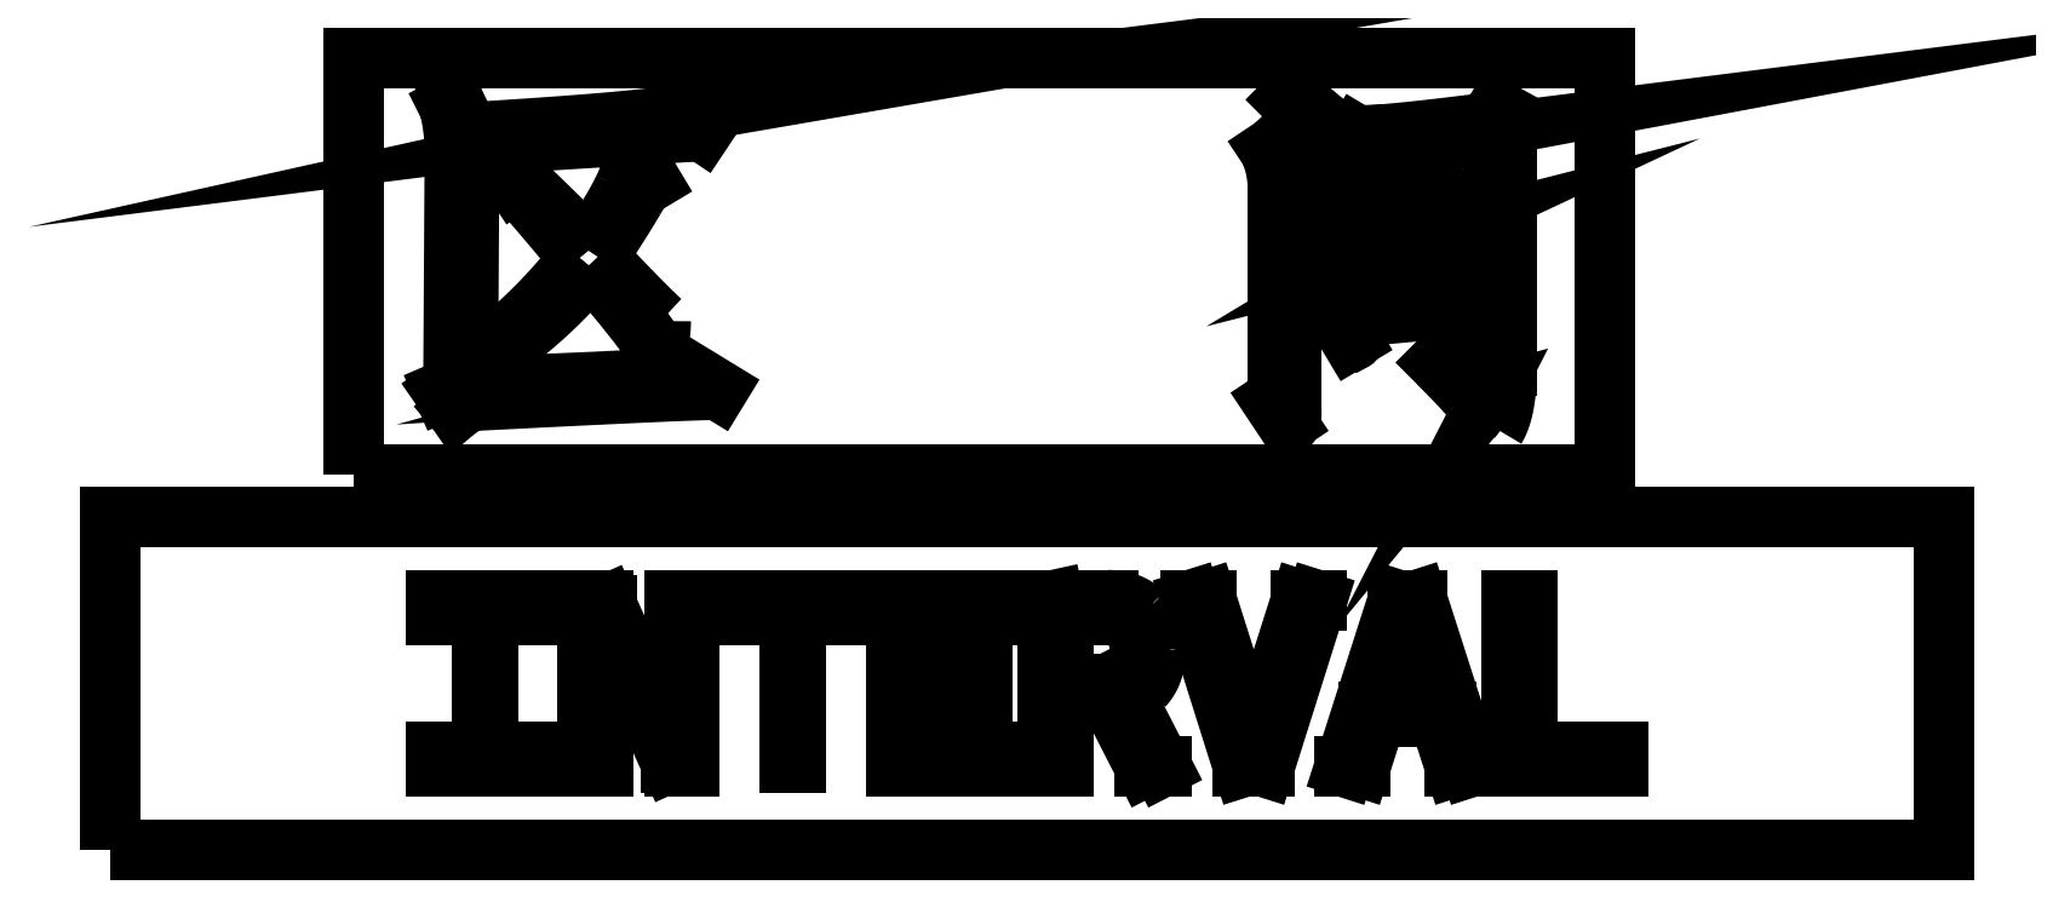
<metadata>
{"format":"dxf","ext":"dxf","renderer":"ezdxf+matplotlib","layout":"modelspace","background":"white","min_lineweight":24,"dpi":150}
</metadata>
<code>
0
SECTION
2
ENTITIES
0
LWPOLYLINE
8
0
90
4
70
1
43
0
10
-18.29
20
-15.88
10
3.715
20
-15.88
10
3.715
20
-11.88
10
-18.29
20
-11.88
0
LWPOLYLINE
8
0
90
4
70
1
43
0
10
-15.36
20
-11.37
10
-0.3552
20
-11.37
10
-0.3552
20
-6.374
10
-15.36
20
-6.374
0
LINE
8
0
10
-13.83
20
-14.83
30
0
11
-13.83
21
-12.94
31
0
0
LINE
8
0
10
-13.83
20
-12.94
30
0
11
-13.76
21
-12.94
31
0
0
LINE
8
0
10
-13.76
20
-12.94
30
0
11
-13.76
21
-14.83
31
0
0
LINE
8
0
10
-13.76
20
-14.83
30
0
11
-13.83
21
-14.83
31
0
0
LINE
8
0
10
-14.38
20
-14.88
30
0
11
-14.38
21
-14.7
31
0
0
LINE
8
0
10
-14.38
20
-14.7
30
0
11
-13.2
21
-14.7
31
0
0
LINE
8
0
10
-13.2
20
-14.7
30
0
11
-13.2
21
-14.88
31
0
0
LINE
8
0
10
-13.2
20
-14.88
30
0
11
-14.38
21
-14.88
31
0
0
LINE
8
0
10
-14.38
20
-13.06
30
0
11
-14.38
21
-12.88
31
0
0
LINE
8
0
10
-14.38
20
-12.88
30
0
11
-13.2
21
-12.88
31
0
0
LINE
8
0
10
-13.2
20
-12.88
30
0
11
-13.2
21
-13.06
31
0
0
LINE
8
0
10
-13.2
20
-13.06
30
0
11
-14.38
21
-13.06
31
0
0
LINE
8
0
10
-11.56
20
-14.83
30
0
11
-12.37
21
-13
31
0
0
LINE
8
0
10
-12.37
20
-13
30
0
11
-12.44
21
-13
31
0
0
LINE
8
0
10
-12.44
20
-13
30
0
11
-12.44
21
-12.94
31
0
0
LINE
8
0
10
-12.44
20
-12.94
30
0
11
-12.33
21
-12.94
31
0
0
LINE
8
0
10
-12.33
20
-12.94
30
0
11
-11.52
21
-14.76
31
0
0
LINE
8
0
10
-11.52
20
-14.76
30
0
11
-11.47
21
-14.76
31
0
0
LINE
8
0
10
-11.47
20
-14.76
30
0
11
-11.47
21
-14.83
31
0
0
LINE
8
0
10
-11.47
20
-14.83
30
0
11
-11.56
21
-14.83
31
0
0
LINE
8
0
10
-12.56
20
-14.88
30
0
11
-12.56
21
-12.88
31
0
0
LINE
8
0
10
-12.56
20
-12.88
30
0
11
-12.37
21
-12.88
31
0
0
LINE
8
0
10
-12.37
20
-12.88
30
0
11
-12.37
21
-14.88
31
0
0
LINE
8
0
10
-12.37
20
-14.88
30
0
11
-12.56
21
-14.88
31
0
0
LINE
8
0
10
-11.52
20
-14.88
30
0
11
-11.52
21
-12.88
31
0
0
LINE
8
0
10
-11.52
20
-12.88
30
0
11
-11.33
21
-12.88
31
0
0
LINE
8
0
10
-11.33
20
-12.88
30
0
11
-11.33
21
-14.88
31
0
0
LINE
8
0
10
-11.33
20
-14.88
30
0
11
-11.52
21
-14.88
31
0
0
LINE
8
0
10
-10.13
20
-14.83
30
0
11
-10.13
21
-12.94
31
0
0
LINE
8
0
10
-10.13
20
-12.94
30
0
11
-10.06
21
-12.94
31
0
0
LINE
8
0
10
-10.06
20
-12.94
30
0
11
-10.06
21
-14.83
31
0
0
LINE
8
0
10
-10.06
20
-14.83
30
0
11
-10.13
21
-14.83
31
0
0
LINE
8
0
10
-10.81
20
-13.06
30
0
11
-10.81
21
-12.88
31
0
0
LINE
8
0
10
-10.81
20
-12.88
30
0
11
-9.391
21
-12.88
31
0
0
LINE
8
0
10
-9.391
20
-12.88
30
0
11
-9.391
21
-13.06
31
0
0
LINE
8
0
10
-9.391
20
-13.06
30
0
11
-10.81
21
-13.06
31
0
0
LINE
8
0
10
-8.852
20
-14.88
30
0
11
-8.852
21
-12.88
31
0
0
LINE
8
0
10
-8.852
20
-12.88
30
0
11
-8.666
21
-12.88
31
0
0
LINE
8
0
10
-8.666
20
-12.88
30
0
11
-8.666
21
-14.88
31
0
0
LINE
8
0
10
-8.666
20
-14.88
30
0
11
-8.852
21
-14.88
31
0
0
LINE
8
0
10
-8.852
20
-14.88
30
0
11
-8.852
21
-14.7
31
0
0
LINE
8
0
10
-8.852
20
-14.7
30
0
11
-7.574
21
-14.7
31
0
0
LINE
8
0
10
-7.574
20
-14.7
30
0
11
-7.574
21
-14.88
31
0
0
LINE
8
0
10
-7.574
20
-14.88
30
0
11
-8.852
21
-14.88
31
0
0
LINE
8
0
10
-8.852
20
-13.97
30
0
11
-8.852
21
-13.79
31
0
0
LINE
8
0
10
-8.852
20
-13.79
30
0
11
-7.82
21
-13.79
31
0
0
LINE
8
0
10
-7.82
20
-13.79
30
0
11
-7.82
21
-13.97
31
0
0
LINE
8
0
10
-7.82
20
-13.97
30
0
11
-8.852
21
-13.97
31
0
0
LINE
8
0
10
-8.852
20
-13.06
30
0
11
-8.852
21
-12.88
31
0
0
LINE
8
0
10
-8.852
20
-12.88
30
0
11
-7.574
21
-12.88
31
0
0
LINE
8
0
10
-7.574
20
-12.88
30
0
11
-7.574
21
-13.06
31
0
0
LINE
8
0
10
-7.574
20
-13.06
30
0
11
-8.852
21
-13.06
31
0
0
LINE
8
0
10
-6.931
20
-14.08
30
0
11
-6.931
21
-13.9
31
0
0
LINE
8
0
10
-6.931
20
-13.9
30
0
11
-6.317
21
-13.9
31
0
0
SPLINE
8
0
70
0
71
2
72
6
73
3
74
0
42
1e-09
43
1e-10
44
1e-10
40
0
40
0
40
0
40
1
40
1
40
1
10
-6.317
20
-13.9
30
0
10
-6.131
20
-13.9
30
0
10
-6.031
20
-13.79
30
0
0
SPLINE
8
0
70
0
71
2
72
6
73
3
74
0
42
1e-09
43
1e-10
44
1e-10
40
0
40
0
40
0
40
1
40
1
40
1
10
-6.031
20
-13.79
30
0
10
-5.931
20
-13.69
30
0
10
-5.931
20
-13.5
30
0
0
SPLINE
8
0
70
0
71
2
72
6
73
3
74
0
42
1e-09
43
1e-10
44
1e-10
40
0
40
0
40
0
40
1
40
1
40
1
10
-5.931
20
-13.5
30
0
10
-5.931
20
-13.29
30
0
10
-6.032
20
-13.18
30
0
0
SPLINE
8
0
70
0
71
2
72
6
73
3
74
0
42
1e-09
43
1e-10
44
1e-10
40
0
40
0
40
0
40
1
40
1
40
1
10
-6.032
20
-13.18
30
0
10
-6.132
20
-13.06
30
0
10
-6.317
20
-13.06
30
0
0
LINE
8
0
10
-6.317
20
-13.06
30
0
11
-6.919
21
-13.06
31
0
0
LINE
8
0
10
-6.919
20
-13.06
30
0
11
-6.958
21
-12.88
31
0
0
LINE
8
0
10
-6.958
20
-12.88
30
0
11
-6.317
21
-12.88
31
0
0
SPLINE
8
0
70
0
71
2
72
6
73
3
74
0
42
1e-09
43
1e-10
44
1e-10
40
0
40
0
40
0
40
1
40
1
40
1
10
-6.317
20
-12.88
30
0
10
-6.044
20
-12.88
30
0
10
-5.893
20
-13.04
30
0
0
SPLINE
8
0
70
0
71
2
72
6
73
3
74
0
42
1e-09
43
1e-10
44
1e-10
40
0
40
0
40
0
40
1
40
1
40
1
10
-5.893
20
-13.04
30
0
10
-5.742
20
-13.19
30
0
10
-5.742
20
-13.47
30
0
0
SPLINE
8
0
70
0
71
2
72
6
73
3
74
0
42
1e-09
43
1e-10
44
1e-10
40
0
40
0
40
0
40
1
40
1
40
1
10
-5.742
20
-13.47
30
0
10
-5.742
20
-13.76
30
0
10
-5.893
20
-13.92
30
0
0
SPLINE
8
0
70
0
71
2
72
6
73
3
74
0
42
1e-09
43
1e-10
44
1e-10
40
0
40
0
40
0
40
1
40
1
40
1
10
-5.893
20
-13.92
30
0
10
-6.044
20
-14.08
30
0
10
-6.317
20
-14.08
30
0
0
LINE
8
0
10
-6.317
20
-14.08
30
0
11
-6.931
21
-14.08
31
0
0
LINE
8
0
10
-7.035
20
-14.88
30
0
11
-7.035
21
-12.88
31
0
0
LINE
8
0
10
-7.035
20
-12.88
30
0
11
-6.849
21
-12.88
31
0
0
LINE
8
0
10
-6.849
20
-12.88
30
0
11
-6.849
21
-14.88
31
0
0
LINE
8
0
10
-6.849
20
-14.88
30
0
11
-7.035
21
-14.88
31
0
0
LINE
8
0
10
-5.871
20
-14.88
30
0
11
-6.366
21
-13.91
31
0
0
LINE
8
0
10
-6.366
20
-13.91
30
0
11
-6.168
21
-13.91
31
0
0
LINE
8
0
10
-6.168
20
-13.91
30
0
11
-5.671
21
-14.88
31
0
0
LINE
8
0
10
-5.671
20
-14.88
30
0
11
-5.871
21
-14.88
31
0
0
LINE
8
0
10
-4.691
20
-14.88
30
0
11
-5.32
21
-12.88
31
0
0
LINE
8
0
10
-5.32
20
-12.88
30
0
11
-5.132
21
-12.88
31
0
0
LINE
8
0
10
-5.132
20
-12.88
30
0
11
-4.55
21
-14.72
31
0
0
LINE
8
0
10
-4.55
20
-14.72
30
0
11
-4.579
21
-14.72
31
0
0
LINE
8
0
10
-4.579
20
-14.72
30
0
11
-3.997
21
-12.88
31
0
0
LINE
8
0
10
-3.997
20
-12.88
30
0
11
-3.808
21
-12.88
31
0
0
LINE
8
0
10
-3.808
20
-12.88
30
0
11
-4.438
21
-14.88
31
0
0
LINE
8
0
10
-4.438
20
-14.88
30
0
11
-4.691
21
-14.88
31
0
0
LINE
8
0
10
-3.475
20
-14.88
30
0
11
-2.834
21
-12.88
31
0
0
LINE
8
0
10
-2.834
20
-12.88
30
0
11
-2.604
21
-12.88
31
0
0
LINE
8
0
10
-2.604
20
-12.88
30
0
11
-1.963
21
-14.88
31
0
0
LINE
8
0
10
-1.963
20
-14.88
30
0
11
-2.15
21
-14.88
31
0
0
LINE
8
0
10
-2.15
20
-14.88
30
0
11
-2.733
21
-13.06
31
0
0
LINE
8
0
10
-2.733
20
-13.06
30
0
11
-2.705
21
-13.06
31
0
0
LINE
8
0
10
-2.705
20
-13.06
30
0
11
-3.288
21
-14.88
31
0
0
LINE
8
0
10
-3.288
20
-14.88
30
0
11
-3.475
21
-14.88
31
0
0
LINE
8
0
10
-3.19
20
-14.29
30
0
11
-3.19
21
-14.22
31
0
0
LINE
8
0
10
-3.19
20
-14.22
30
0
11
-2.261
21
-14.22
31
0
0
LINE
8
0
10
-2.261
20
-14.22
30
0
11
-2.261
21
-14.29
31
0
0
LINE
8
0
10
-2.261
20
-14.29
30
0
11
-3.19
21
-14.29
31
0
0
LINE
8
0
10
-1.472
20
-14.88
30
0
11
-1.472
21
-12.88
31
0
0
LINE
8
0
10
-1.472
20
-12.88
30
0
11
-1.286
21
-12.88
31
0
0
LINE
8
0
10
-1.286
20
-12.88
30
0
11
-1.286
21
-14.88
31
0
0
LINE
8
0
10
-1.286
20
-14.88
30
0
11
-1.472
21
-14.88
31
0
0
LINE
8
0
10
-1.472
20
-14.88
30
0
11
-1.472
21
-14.7
31
0
0
LINE
8
0
10
-1.472
20
-14.7
30
0
11
-0.1932
21
-14.7
31
0
0
LINE
8
0
10
-0.1932
20
-14.7
30
0
11
-0.1932
21
-14.88
31
0
0
LINE
8
0
10
-0.1932
20
-14.88
30
0
11
-1.472
21
-14.88
31
0
0
SPLINE
8
0
70
0
71
2
72
6
73
3
74
0
42
1e-09
43
1e-10
44
1e-10
40
0
40
0
40
0
40
1
40
1
40
1
10
-11.18
20
-7.254
30
0
10
-11.54
20
-7.271
30
0
10
-13.98
20
-7.425
30
0
0
LINE
8
0
10
-13.98
20
-7.425
30
0
11
-13.99
21
-10.32
31
0
0
SPLINE
8
0
70
0
71
2
72
6
73
3
74
0
42
1e-09
43
1e-10
44
1e-10
40
0
40
0
40
0
40
1
40
1
40
1
10
-13.99
20
-10.32
30
0
10
-11.4
20
-10.24
30
0
10
-11.3
20
-10.17
30
0
0
LINE
8
0
10
-11.3
20
-10.17
30
0
11
-10.99
21
-10.36
31
0
0
SPLINE
8
0
70
0
71
2
72
6
73
3
74
0
42
1e-09
43
1e-10
44
1e-10
40
0
40
0
40
0
40
1
40
1
40
1
10
-10.99
20
-10.36
30
0
10
-11.34
20
-10.36
30
0
10
-14.01
20
-10.49
30
0
0
LINE
8
0
10
-14.01
20
-10.49
30
0
11
-14.13
21
-10.6
31
0
0
LINE
8
0
10
-14.13
20
-10.6
30
0
11
-14.28
21
-10.37
31
0
0
LINE
8
0
10
-14.28
20
-10.37
30
0
11
-14.16
21
-10.32
31
0
0
LINE
8
0
10
-14.16
20
-10.32
30
0
11
-14.15
21
-7.528
31
0
0
SPLINE
8
0
70
0
71
2
72
6
73
3
74
0
42
1e-09
43
1e-10
44
1e-10
40
0
40
0
40
0
40
1
40
1
40
1
10
-14.15
20
-7.528
30
0
10
-14.15
20
-7.219
30
0
10
-14.22
20
-6.962
30
0
0
LINE
8
0
10
-14.22
20
-6.962
30
0
11
-14.15
21
-6.928
31
0
0
LINE
8
0
10
-14.15
20
-6.928
30
0
11
-13.99
21
-7.271
31
0
0
SPLINE
8
0
70
0
71
2
72
6
73
3
74
0
42
1e-09
43
1e-10
44
1e-10
40
0
40
0
40
0
40
1
40
1
40
1
10
-13.99
20
-7.271
30
0
10
-11.76
20
-7.134
30
0
10
-11.49
20
-7.048
30
0
0
LINE
8
0
10
-11.49
20
-7.048
30
0
11
-11.18
21
-7.254
31
0
0
SPLINE
8
0
70
0
71
2
72
6
73
3
74
0
42
1e-09
43
1e-10
44
1e-10
40
0
40
0
40
0
40
1
40
1
40
1
10
-12.66
20
-8.779
30
0
10
-13.03
20
-8.317
30
0
10
-13.43
20
-7.871
30
0
0
LINE
8
0
10
-13.43
20
-7.871
30
0
11
-13.38
21
-7.837
31
0
0
SPLINE
8
0
70
0
71
2
72
6
73
3
74
0
42
1e-09
43
1e-10
44
1e-10
40
0
40
0
40
0
40
1
40
1
40
1
10
-13.38
20
-7.837
30
0
10
-12.96
20
-8.231
30
0
10
-12.55
20
-8.642
30
0
0
SPLINE
8
0
70
0
71
2
72
6
73
3
74
0
42
1e-09
43
1e-10
44
1e-10
40
0
40
0
40
0
40
1
40
1
40
1
10
-12.55
20
-8.642
30
0
10
-12.28
20
-8.265
30
0
10
-12.12
20
-7.948
30
0
0
SPLINE
8
0
70
0
71
2
72
6
73
3
74
0
42
1e-09
43
1e-10
44
1e-10
40
0
40
0
40
0
40
1
40
1
40
1
10
-12.12
20
-7.948
30
0
10
-11.97
20
-7.631
30
0
10
-12.07
20
-7.545
30
0
0
LINE
8
0
10
-12.07
20
-7.545
30
0
11
-12
21
-7.511
31
0
0
LINE
8
0
10
-12
20
-7.511
30
0
11
-11.8
21
-7.854
31
0
0
SPLINE
8
0
70
0
71
2
72
6
73
3
74
0
42
1e-09
43
1e-10
44
1e-10
40
0
40
0
40
0
40
1
40
1
40
1
10
-11.8
20
-7.854
30
0
10
-11.85
20
-7.819
30
0
10
-12
20
-8.068
30
0
0
SPLINE
8
0
70
0
71
2
72
6
73
3
74
0
42
1e-09
43
1e-10
44
1e-10
40
0
40
0
40
0
40
1
40
1
40
1
10
-12
20
-8.068
30
0
10
-12.14
20
-8.317
30
0
10
-12.43
20
-8.762
30
0
0
SPLINE
8
0
70
0
71
2
72
6
73
3
74
0
42
1e-09
43
1e-10
44
1e-10
40
0
40
0
40
0
40
1
40
1
40
1
10
-12.43
20
-8.762
30
0
10
-11.92
20
-9.311
30
0
10
-11.68
20
-9.534
30
0
0
SPLINE
8
0
70
0
71
2
72
6
73
3
74
0
42
1e-09
43
1e-10
44
1e-10
40
0
40
0
40
0
40
1
40
1
40
1
10
-11.68
20
-9.534
30
0
10
-11.68
20
-9.705
30
0
10
-11.73
20
-9.877
30
0
0
SPLINE
8
0
70
0
71
2
72
6
73
3
74
0
42
1e-09
43
1e-10
44
1e-10
40
0
40
0
40
0
40
1
40
1
40
1
10
-11.73
20
-9.877
30
0
10
-11.94
20
-9.551
30
0
10
-12.52
20
-8.882
30
0
0
SPLINE
8
0
70
0
71
2
72
6
73
3
74
0
42
1e-09
43
1e-10
44
1e-10
40
0
40
0
40
0
40
1
40
1
40
1
10
-12.52
20
-8.882
30
0
10
-13.05
20
-9.534
30
0
10
-13.8
20
-10.03
30
0
0
LINE
8
0
10
-13.8
20
-10.03
30
0
11
-13.86
21
-9.962
31
0
0
SPLINE
8
0
70
0
71
2
72
6
73
3
74
0
42
1e-09
43
1e-10
44
1e-10
40
0
40
0
40
0
40
1
40
1
40
1
10
-13.86
20
-9.962
30
0
10
-13.17
20
-9.448
30
0
10
-12.66
20
-8.779
30
0
0
LINE
8
0
10
-2.232
20
-9.379
30
0
11
-3.347
21
-9.482
31
0
0
SPLINE
8
0
70
0
71
2
72
6
73
3
74
0
42
1e-09
43
1e-10
44
1e-10
40
0
40
0
40
0
40
1
40
1
40
1
10
-3.347
20
-9.482
30
0
10
-3.329
20
-9.825
30
0
10
-3.398
20
-9.757
30
0
0
LINE
8
0
10
-3.398
20
-9.757
30
0
11
-3.552
21
-9.499
31
0
0
SPLINE
8
0
70
0
71
2
72
6
73
3
74
0
42
1e-09
43
1e-10
44
1e-10
40
0
40
0
40
0
40
1
40
1
40
1
10
-3.552
20
-9.499
30
0
10
-3.501
20
-9.414
30
0
10
-3.501
20
-9.242
30
0
0
LINE
8
0
10
-3.501
20
-9.242
30
0
11
-3.501
21
-8.402
31
0
0
SPLINE
8
0
70
0
71
2
72
6
73
3
74
0
42
1e-09
43
1e-10
44
1e-10
40
0
40
0
40
0
40
1
40
1
40
1
10
-3.501
20
-8.402
30
0
10
-3.484
20
-8.162
30
0
10
-3.569
20
-7.957
30
0
0
LINE
8
0
10
-3.569
20
-7.957
30
0
11
-3.518
21
-7.922
31
0
0
LINE
8
0
10
-3.518
20
-7.922
30
0
11
-3.364
21
-8.162
31
0
0
LINE
8
0
10
-3.364
20
-8.162
30
0
11
-2.507
21
-8.042
31
0
0
LINE
8
0
10
-2.507
20
-8.042
30
0
11
-2.404
21
-7.905
31
0
0
LINE
8
0
10
-2.404
20
-7.905
30
0
11
-2.198
21
-8.094
31
0
0
LINE
8
0
10
-2.198
20
-8.094
30
0
11
-2.318
21
-8.214
31
0
0
LINE
8
0
10
-2.318
20
-8.214
30
0
11
-2.352
21
-9.242
31
0
0
LINE
8
0
10
-2.352
20
-9.242
30
0
11
-2.232
21
-9.379
31
0
0
LINE
8
0
10
-1.649
20
-6.997
30
0
11
-1.427
21
-7.168
31
0
0
LINE
8
0
10
-1.427
20
-7.168
30
0
11
-1.529
21
-7.305
31
0
0
LINE
8
0
10
-1.529
20
-7.305
30
0
11
-1.529
21
-10.07
31
0
0
SPLINE
8
0
70
0
71
2
72
6
73
3
74
0
42
1e-09
43
1e-10
44
1e-10
40
0
40
0
40
0
40
1
40
1
40
1
10
-1.529
20
-10.07
30
0
10
-1.529
20
-10.6
30
0
10
-1.667
20
-10.82
30
0
0
SPLINE
8
0
70
0
71
2
72
6
73
3
74
0
42
1e-09
43
1e-10
44
1e-10
40
0
40
0
40
0
40
1
40
1
40
1
10
-1.667
20
-10.82
30
0
10
-1.855
20
-10.53
30
0
10
-2.352
20
-10.03
30
0
0
LINE
8
0
10
-2.352
20
-10.03
30
0
11
-2.301
21
-9.979
31
0
0
LINE
8
0
10
-2.301
20
-9.979
30
0
11
-1.735
21
-10.43
31
0
0
SPLINE
8
0
70
0
71
2
72
6
73
3
74
0
42
1e-09
43
1e-10
44
1e-10
40
0
40
0
40
0
40
1
40
1
40
1
10
-1.735
20
-10.43
30
0
10
-1.701
20
-10.43
30
0
10
-1.684
20
-10.08
30
0
0
LINE
8
0
10
-1.684
20
-10.08
30
0
11
-1.684
21
-7.305
31
0
0
SPLINE
8
0
70
0
71
2
72
6
73
3
74
0
42
1e-09
43
1e-10
44
1e-10
40
0
40
0
40
0
40
1
40
1
40
1
10
-1.684
20
-7.305
30
0
10
-2.969
20
-7.442
30
0
10
-3.072
20
-7.459
30
0
0
LINE
8
0
10
-3.072
20
-7.459
30
0
11
-3.329
21
-7.305
31
0
0
SPLINE
8
0
70
0
71
2
72
6
73
3
74
0
42
1e-09
43
1e-10
44
1e-10
40
0
40
0
40
0
40
1
40
1
40
1
10
-3.329
20
-7.305
30
0
10
-3.072
20
-7.322
30
0
10
-1.735
20
-7.151
30
0
0
LINE
8
0
10
-1.735
20
-7.151
30
0
11
-1.649
21
-6.997
31
0
0
LINE
8
0
10
-2.489
20
-8.214
30
0
11
-3.347
21
-8.317
31
0
0
LINE
8
0
10
-3.347
20
-8.317
30
0
11
-3.347
21
-8.745
31
0
0
SPLINE
8
0
70
0
71
2
72
6
73
3
74
0
42
1e-09
43
1e-10
44
1e-10
40
0
40
0
40
0
40
1
40
1
40
1
10
-3.347
20
-8.745
30
0
10
-2.867
20
-8.677
30
0
10
-2.815
20
-8.625
30
0
0
LINE
8
0
10
-2.815
20
-8.625
30
0
11
-2.644
21
-8.797
31
0
0
SPLINE
8
0
70
0
71
2
72
6
73
3
74
0
42
1e-09
43
1e-10
44
1e-10
40
0
40
0
40
0
40
1
40
1
40
1
10
-2.644
20
-8.797
30
0
10
-2.815
20
-8.797
30
0
10
-3.347
20
-8.882
30
0
0
LINE
8
0
10
-3.347
20
-8.882
30
0
11
-3.347
21
-9.328
31
0
0
LINE
8
0
10
-3.347
20
-9.328
30
0
11
-2.524
21
-9.242
31
0
0
LINE
8
0
10
-2.524
20
-9.242
30
0
11
-2.489
21
-8.214
31
0
0
SPLINE
8
0
70
0
71
2
72
6
73
3
74
0
42
1e-09
43
1e-10
44
1e-10
40
0
40
0
40
0
40
1
40
1
40
1
10
-4.118
20
-10.53
30
0
10
-4.101
20
-10.84
30
0
10
-4.169
20
-10.75
30
0
0
LINE
8
0
10
-4.169
20
-10.75
30
0
11
-4.341
21
-10.49
31
0
0
SPLINE
8
0
70
0
71
2
72
6
73
3
74
0
42
1e-09
43
1e-10
44
1e-10
40
0
40
0
40
0
40
1
40
1
40
1
10
-4.341
20
-10.49
30
0
10
-4.272
20
-10.39
30
0
10
-4.272
20
-10.13
30
0
0
LINE
8
0
10
-4.272
20
-10.13
30
0
11
-4.272
21
-7.991
31
0
0
SPLINE
8
0
70
0
71
2
72
6
73
3
74
0
42
1e-09
43
1e-10
44
1e-10
40
0
40
0
40
0
40
1
40
1
40
1
10
-4.272
20
-7.991
30
0
10
-4.272
20
-7.699
30
0
10
-4.375
20
-7.477
30
0
0
LINE
8
0
10
-4.375
20
-7.477
30
0
11
-4.324
21
-7.442
31
0
0
LINE
8
0
10
-4.324
20
-7.442
30
0
11
-4.067
21
-7.717
31
0
0
SPLINE
8
0
70
0
71
2
72
6
73
3
74
0
42
1e-09
43
1e-10
44
1e-10
40
0
40
0
40
0
40
1
40
1
40
1
10
-4.067
20
-7.717
30
0
10
-4.118
20
-7.819
30
0
10
-4.118
20
-8.059
30
0
0
LINE
8
0
10
-4.118
20
-8.059
30
0
11
-4.118
21
-10.53
31
0
0
SPLINE
8
0
70
0
71
2
72
6
73
3
74
0
42
1e-09
43
1e-10
44
1e-10
40
0
40
0
40
0
40
1
40
1
40
1
10
-4.101
20
-6.825
30
0
10
-3.741
20
-7.134
30
0
10
-3.569
20
-7.271
30
0
0
SPLINE
8
0
70
0
71
2
72
6
73
3
74
0
42
1e-09
43
1e-10
44
1e-10
40
0
40
0
40
0
40
1
40
1
40
1
10
-3.569
20
-7.271
30
0
10
-3.621
20
-7.442
30
0
10
-3.672
20
-7.579
30
0
0
SPLINE
8
0
70
0
71
2
72
6
73
3
74
0
42
1e-09
43
1e-10
44
1e-10
40
0
40
0
40
0
40
1
40
1
40
1
10
-3.672
20
-7.579
30
0
10
-3.792
20
-7.339
30
0
10
-4.152
20
-6.877
30
0
0
LINE
8
0
10
-4.152
20
-6.877
30
0
11
-4.101
21
-6.825
31
0
0
ENDSEC
0
EOF

</code>
